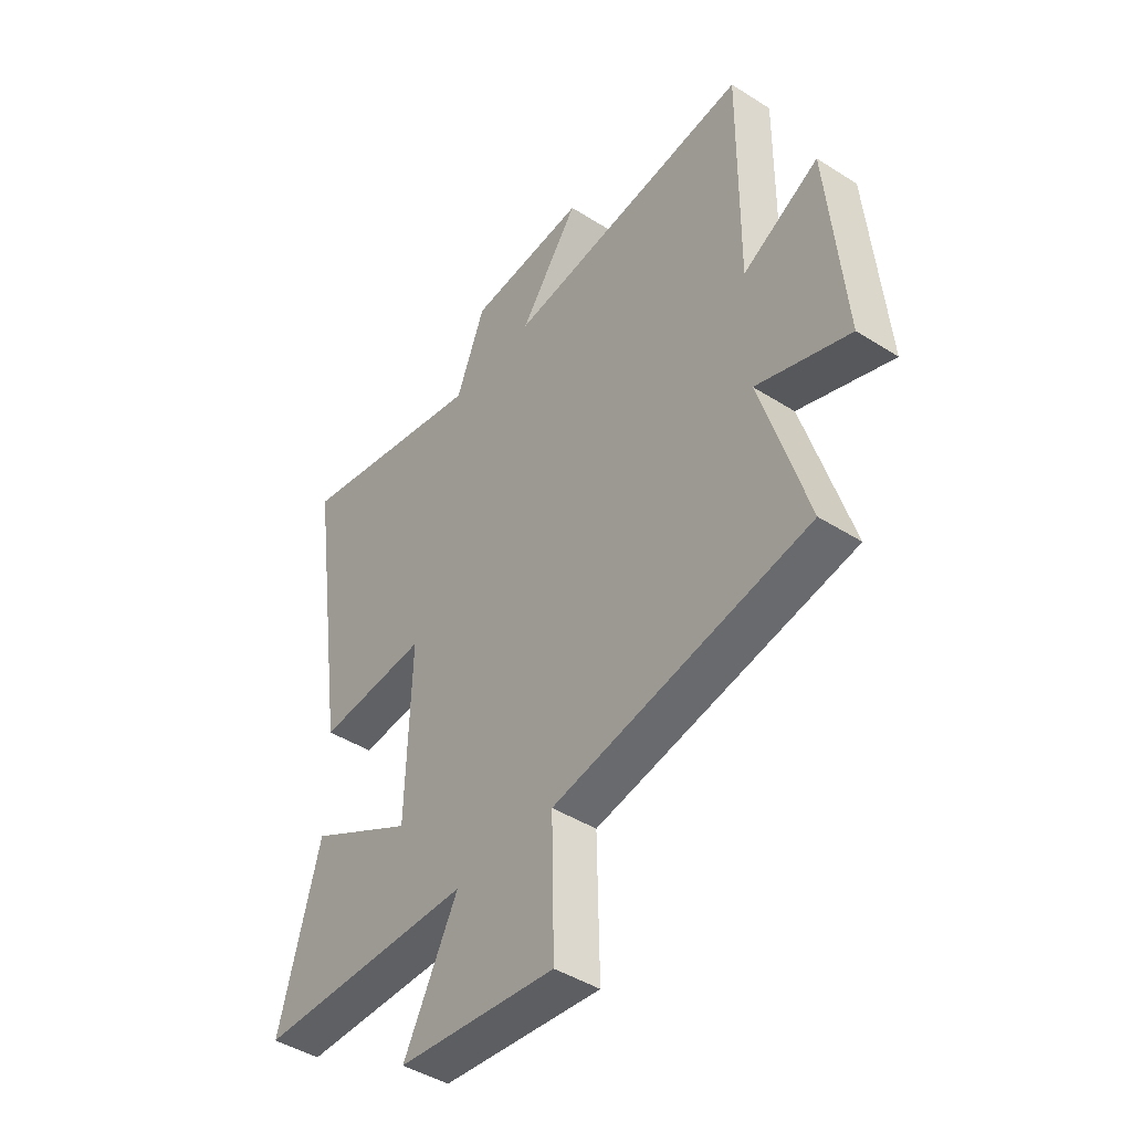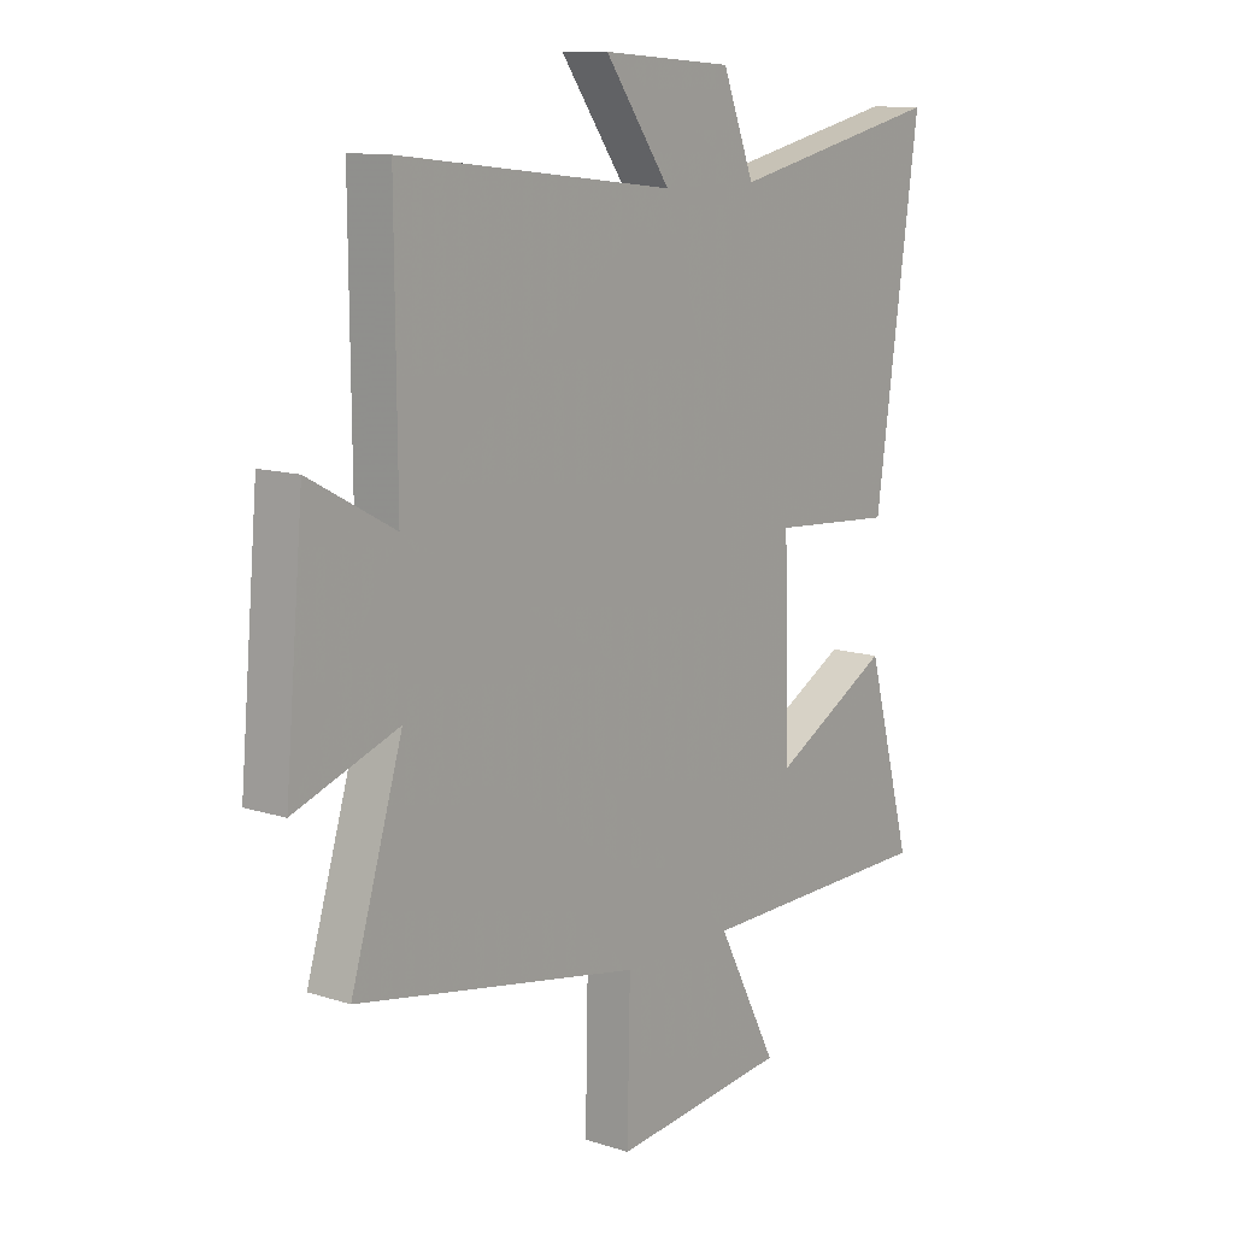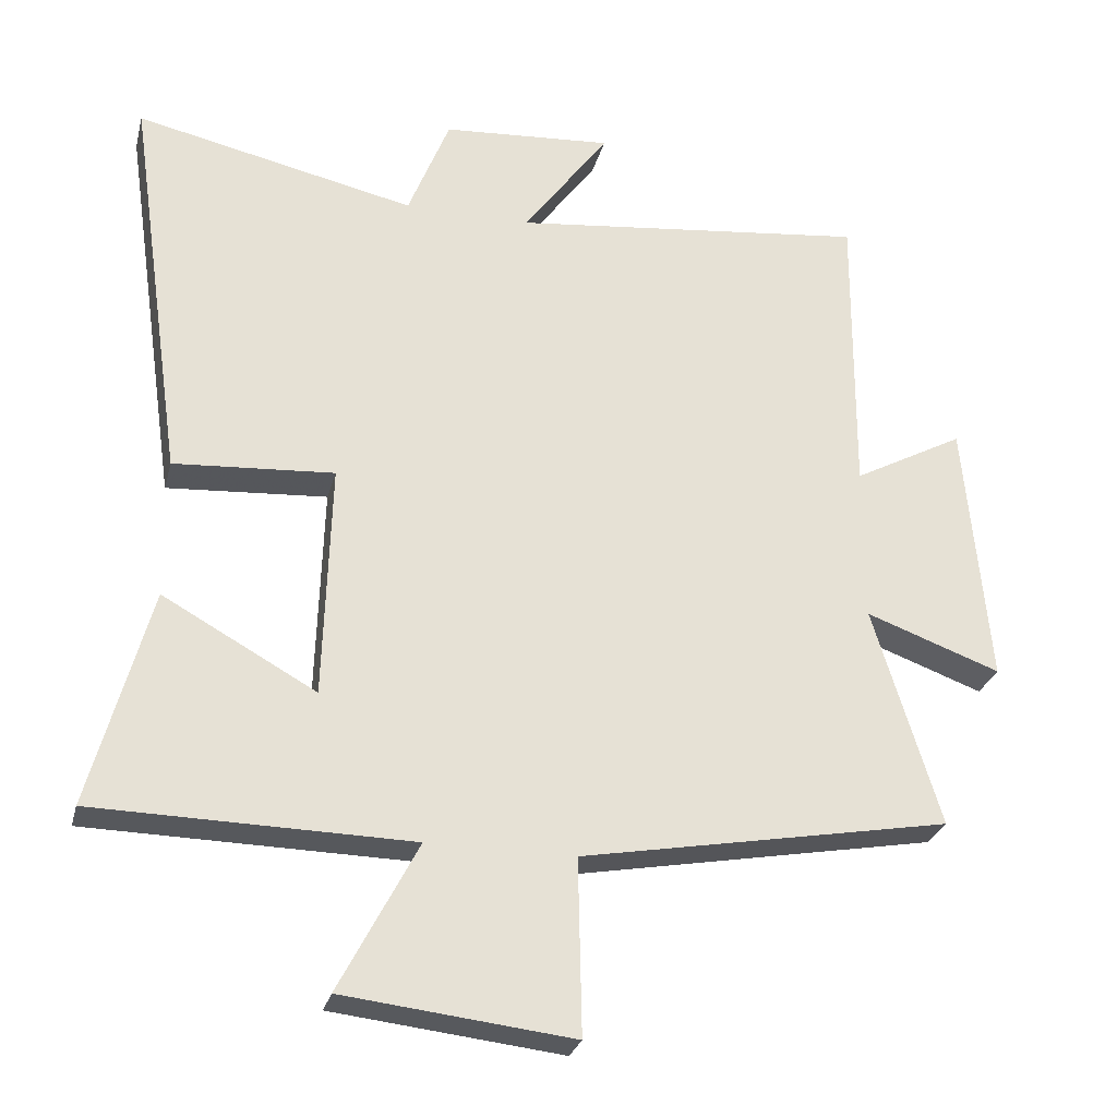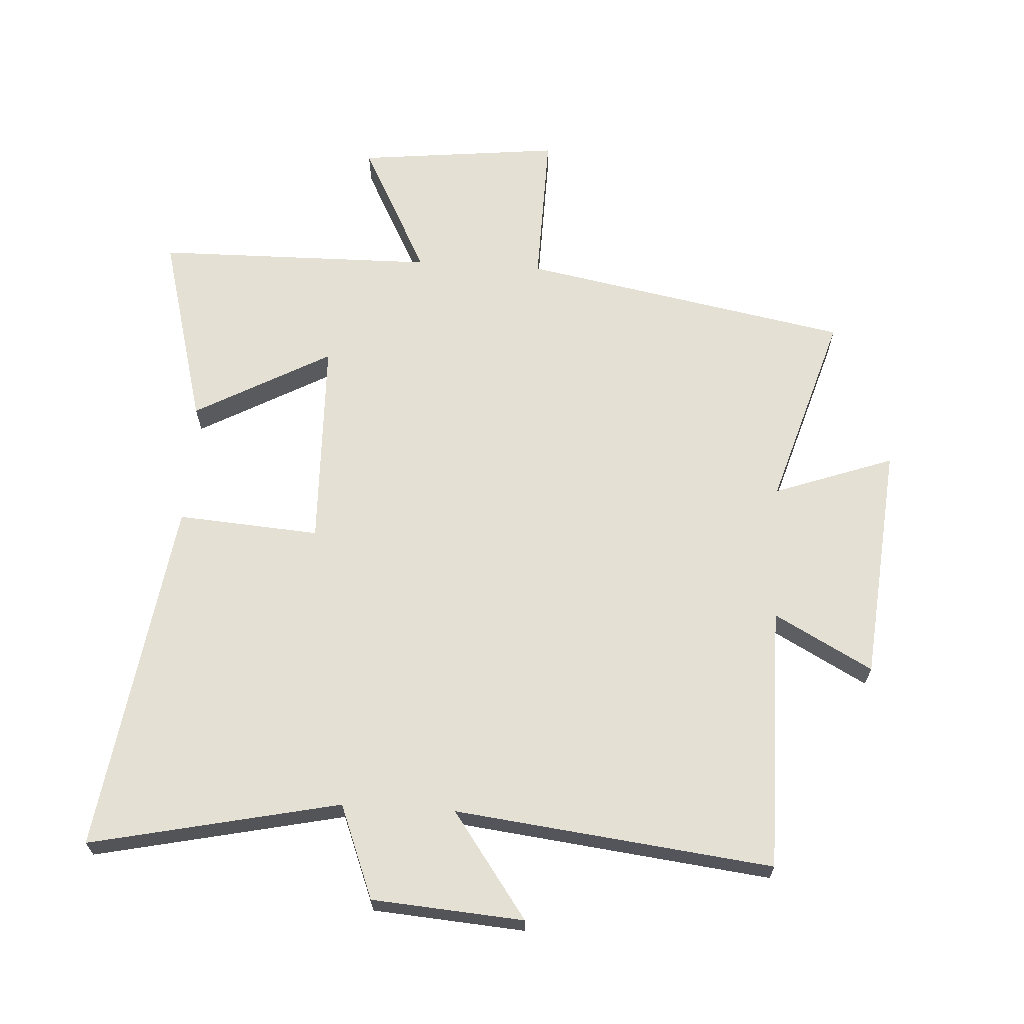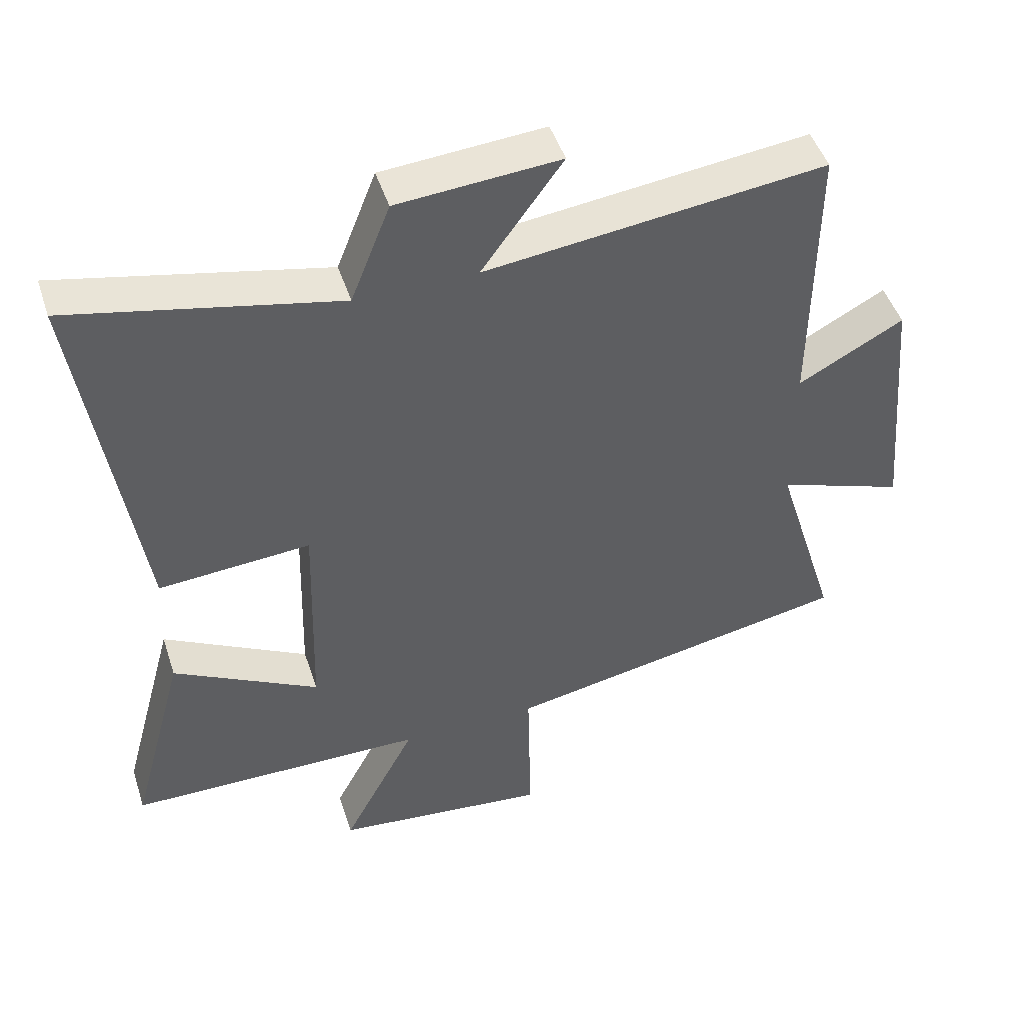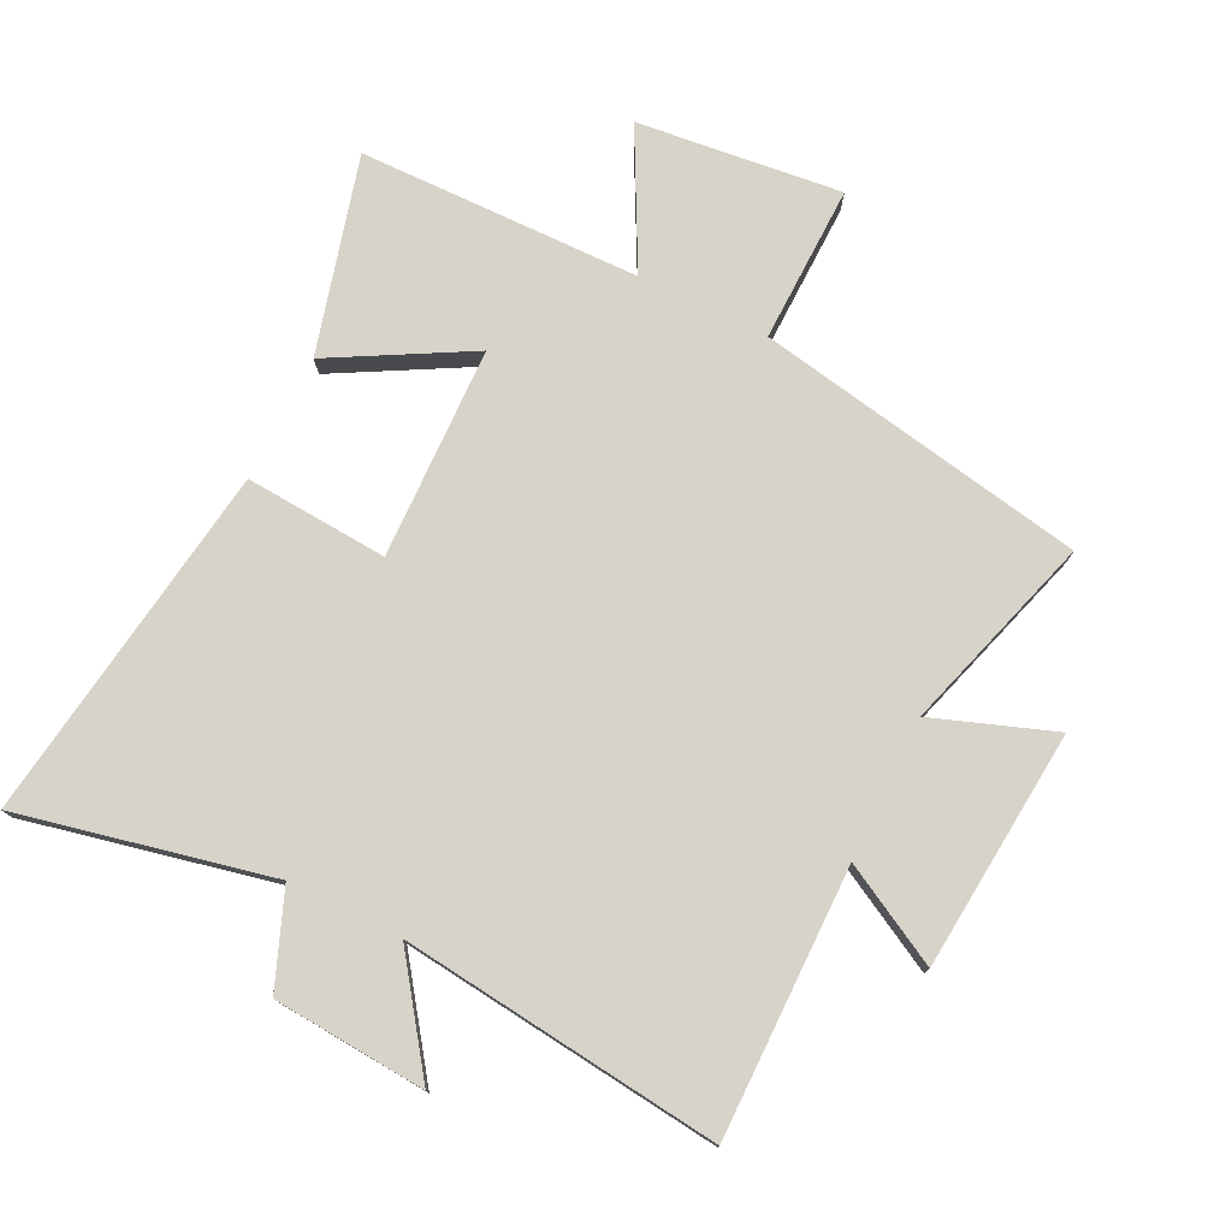
<metadata>
{"format":"obj","ext":"obj","renderer":"f3d","projection":"perspective","resolution":1024,"background":"white","views":[{"elev":-44.2,"azim":53.4,"up":"+Z"},{"elev":11.6,"azim":128.0,"up":"+Z"},{"elev":-27.8,"azim":-13.9,"up":"+Z"},{"elev":65.9,"azim":3.5,"up":"+Y"},{"elev":47.9,"azim":-17.9,"up":"+Z"},{"elev":76.8,"azim":26.2,"up":"+Y"}]}
</metadata>
<code>
v 0.503 0.07 0.559
v 0.5 0.07 0.135
v 0.657 0.07 0.22
v 0.691 0.07 -0.16
v 0.5 0.07 -0.091
v 0.595 0.07 -0.403
v 0.071 0.07 -0.5
v 0.076 0.07 -0.749
v -0.248 0.07 -0.713
v -0.137 0.07 -0.5
v -0.584 0.07 -0.493
v -0.5 0.07 -0.182
v -0.283 0.07 -0.302
v -0.273 0.07 0.034
v -0.5 0.07 0.018
v -0.582 0.07 0.587
v -0.184 0.07 0.5
v -0.125 0.07 0.65
v 0.117 0.07 0.668
v -0.004 0.07 0.5
v 0.503 0 0.559
v 0.5 0 0.135
v 0.657 0 0.22
v 0.691 0 -0.16
v 0.5 0 -0.091
v 0.595 0 -0.403
v 0.071 0 -0.5
v 0.076 0 -0.749
v -0.248 0 -0.713
v -0.137 0 -0.5
v -0.584 0 -0.493
v -0.5 0 -0.182
v -0.283 0 -0.302
v -0.273 0 0.034
v -0.5 0 0.018
v -0.582 0 0.587
v -0.184 0 0.5
v -0.125 0 0.65
v 0.117 0 0.668
v -0.004 0 0.5
f 17 18 19 20
f 14 15 16 17
f 13 14 17 20
f 10 11 12 13
f 20 1 2
f 13 20 2
f 10 13 2
f 7 8 9 10
f 5 6 7 10
f 2 3 4 5
f 2 5 10
f 40 39 38 37
f 37 36 35 34
f 40 37 34 33
f 33 32 31 30
f 22 21 40
f 22 40 33
f 22 33 30
f 30 29 28 27
f 30 27 26 25
f 25 24 23 22
f 30 25 22
f 1 21 22 2
f 2 22 23 3
f 3 23 24 4
f 4 24 25 5
f 5 25 26 6
f 6 26 27 7
f 7 27 28 8
f 8 28 29 9
f 9 29 30 10
f 10 30 31 11
f 11 31 32 12
f 12 32 33 13
f 13 33 34 14
f 14 34 35 15
f 15 35 36 16
f 16 36 37 17
f 17 37 38 18
f 18 38 39 19
f 19 39 40 20
f 20 40 21 1

</code>
